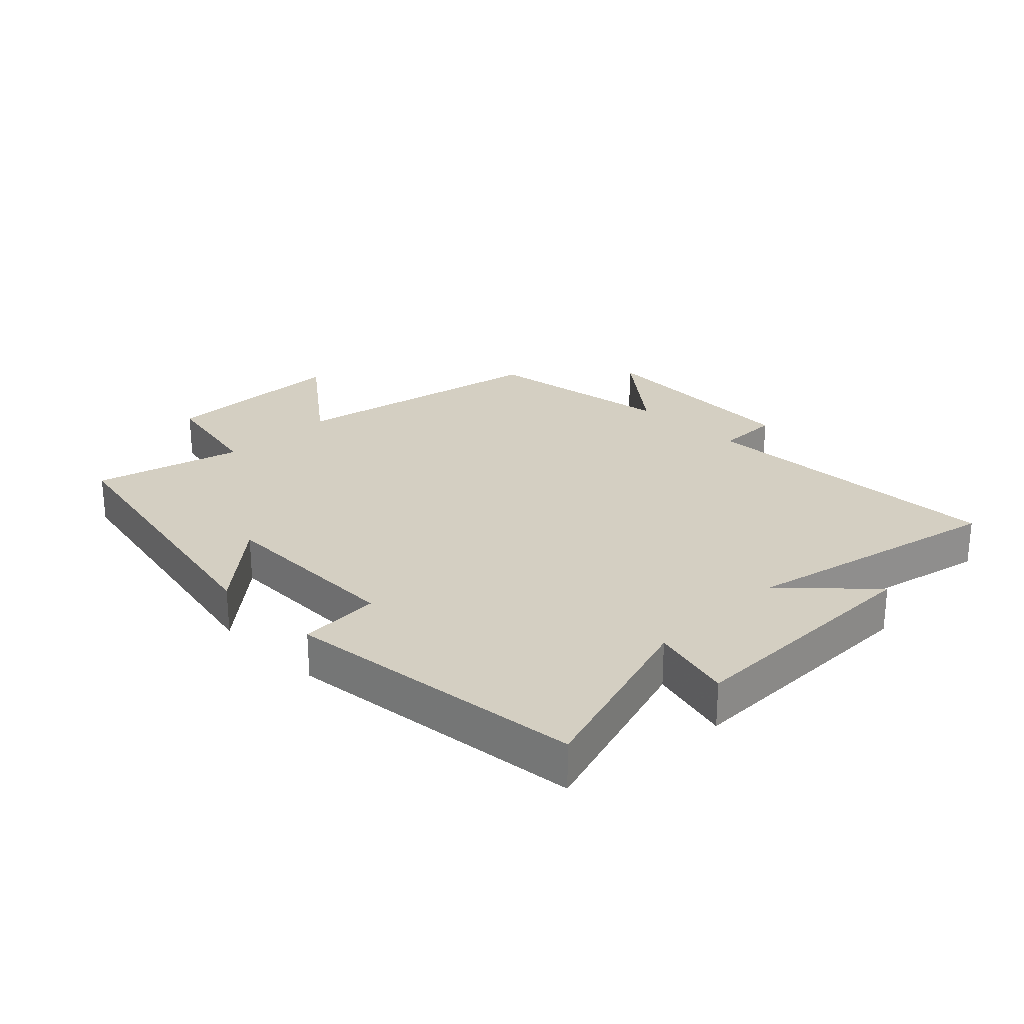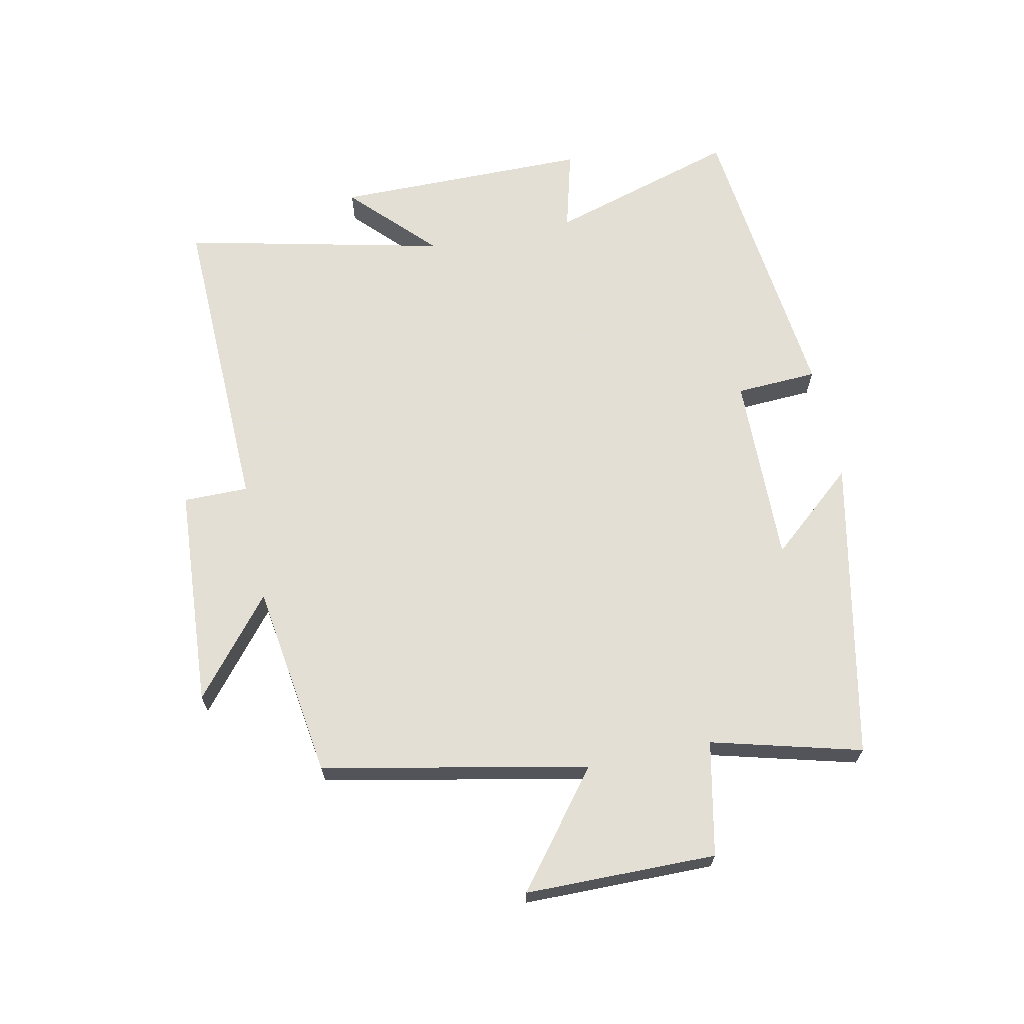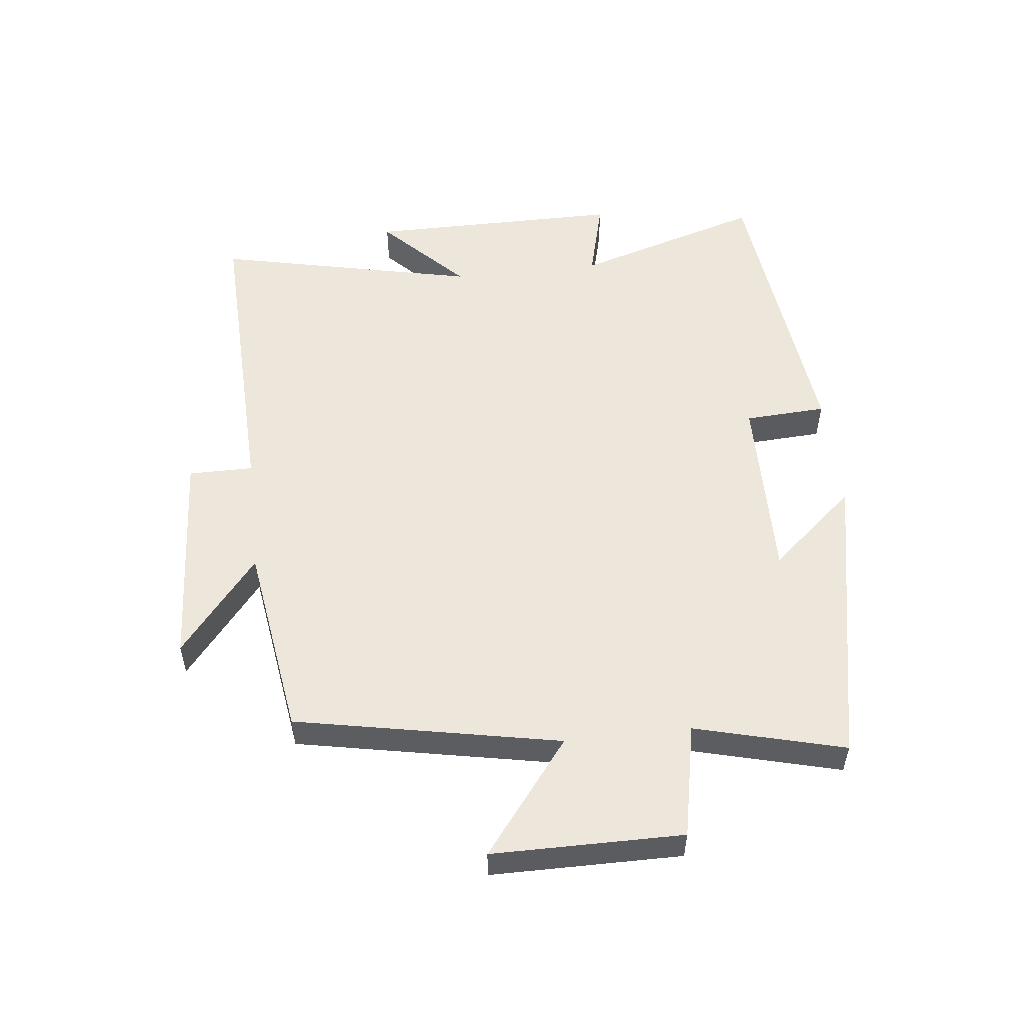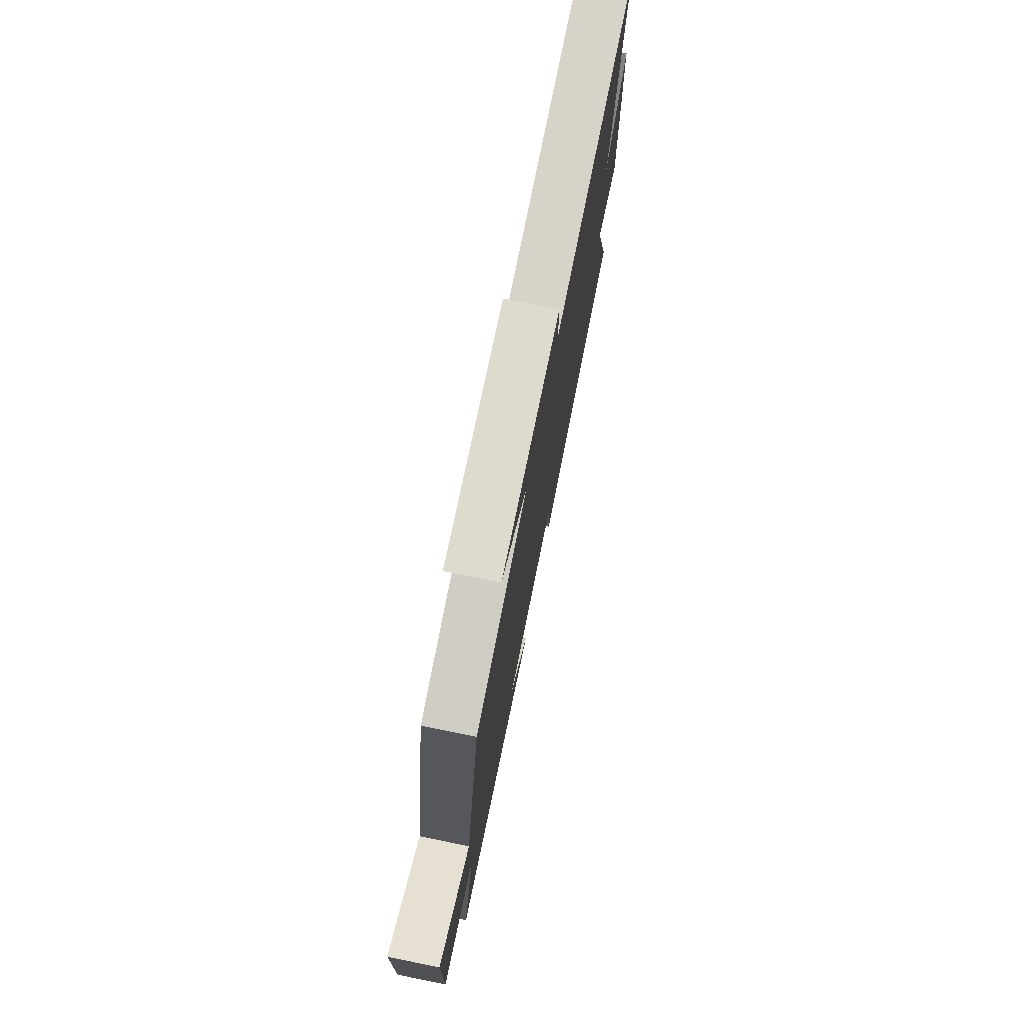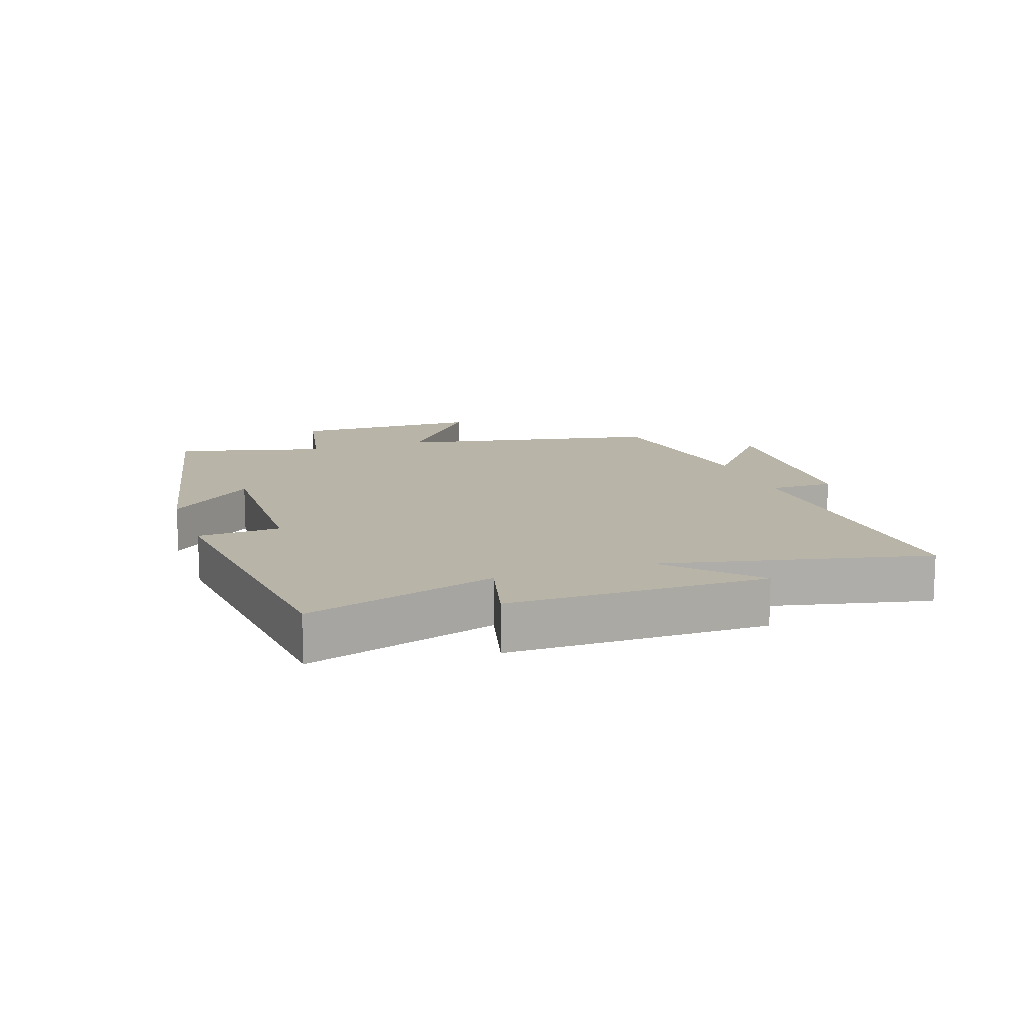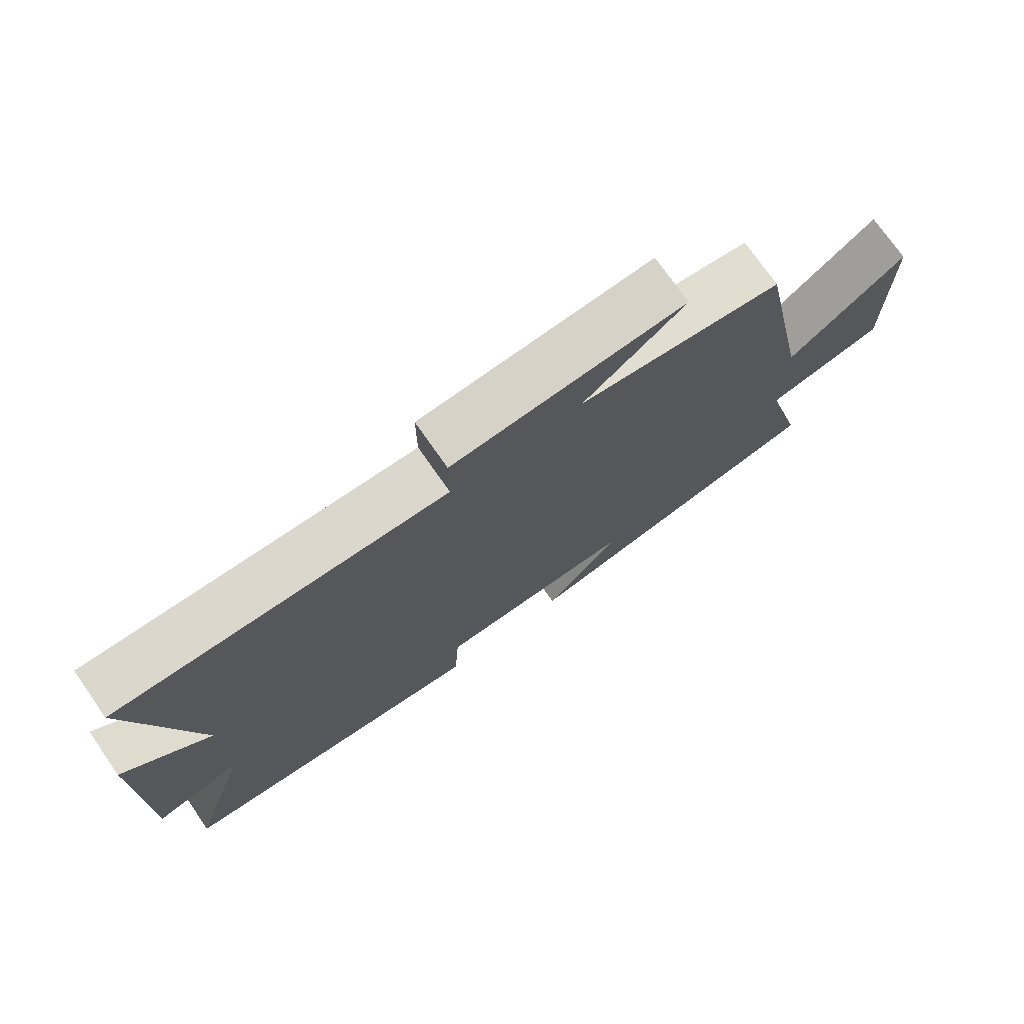
<metadata>
{"format":"obj","ext":"obj","renderer":"f3d","projection":"perspective","resolution":1024,"background":"white","views":[{"elev":25.4,"azim":-134.9,"up":"+Y"},{"elev":66.3,"azim":78.4,"up":"+Y"},{"elev":53.4,"azim":83.5,"up":"+Y"},{"elev":74.8,"azim":101.4,"up":"+Z"},{"elev":13.1,"azim":-109.1,"up":"+Y"},{"elev":74.4,"azim":-34.9,"up":"+Z"}]}
</metadata>
<code>
v -0.592 0.07 -0.447
v -0.5 0.07 -0.147
v -0.631 0.07 -0.181
v -0.631 0.07 0.225
v -0.5 0.07 0.099
v -0.593 0.07 0.516
v -0.093 0.07 0.5
v -0.093 0.07 0.603
v 0.261 0.07 0.625
v 0.107 0.07 0.5
v 0.417 0.07 0.454
v 0.5 0.07 0.035
v 0.679 0.07 0.174
v 0.681 0.07 -0.128
v 0.5 0.07 -0.165
v 0.562 0.07 -0.402
v 0.082 0.07 -0.5
v 0.199 0.07 -0.364
v -0.105 0.07 -0.37
v -0.112 0.07 -0.5
v -0.592 0 -0.447
v -0.5 0 -0.147
v -0.631 0 -0.181
v -0.631 0 0.225
v -0.5 0 0.099
v -0.593 0 0.516
v -0.093 0 0.5
v -0.093 0 0.603
v 0.261 0 0.625
v 0.107 0 0.5
v 0.417 0 0.454
v 0.5 0 0.035
v 0.679 0 0.174
v 0.681 0 -0.128
v 0.5 0 -0.165
v 0.562 0 -0.402
v 0.082 0 -0.5
v 0.199 0 -0.364
v -0.105 0 -0.37
v -0.112 0 -0.5
f 19 20 1 2
f 18 19 2
f 15 16 17 18
f 15 18 2
f 12 13 14 15
f 12 15 2
f 11 12 2
f 10 11 2
f 7 8 9 10
f 7 10 2 3
f 5 6 7
f 5 7 3
f 3 4 5
f 22 21 40 39
f 22 39 38
f 38 37 36 35
f 22 38 35
f 35 34 33 32
f 22 35 32
f 22 32 31
f 22 31 30
f 30 29 28 27
f 23 22 30 27
f 27 26 25
f 23 27 25
f 25 24 23
f 1 21 22 2
f 2 22 23 3
f 3 23 24 4
f 4 24 25 5
f 5 25 26 6
f 6 26 27 7
f 7 27 28 8
f 8 28 29 9
f 9 29 30 10
f 10 30 31 11
f 11 31 32 12
f 12 32 33 13
f 13 33 34 14
f 14 34 35 15
f 15 35 36 16
f 16 36 37 17
f 17 37 38 18
f 18 38 39 19
f 19 39 40 20
f 20 40 21 1

</code>
